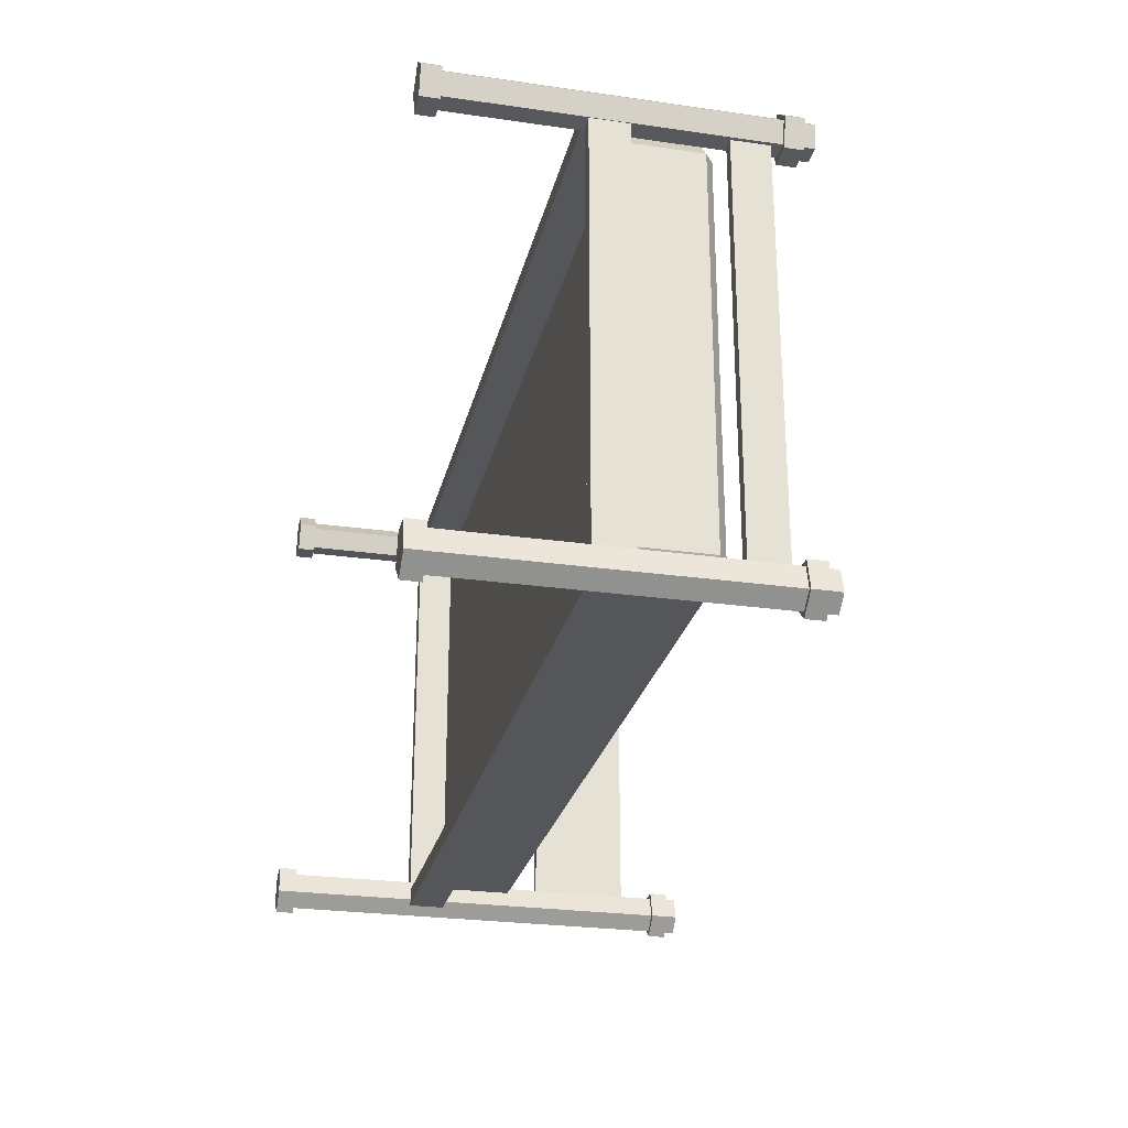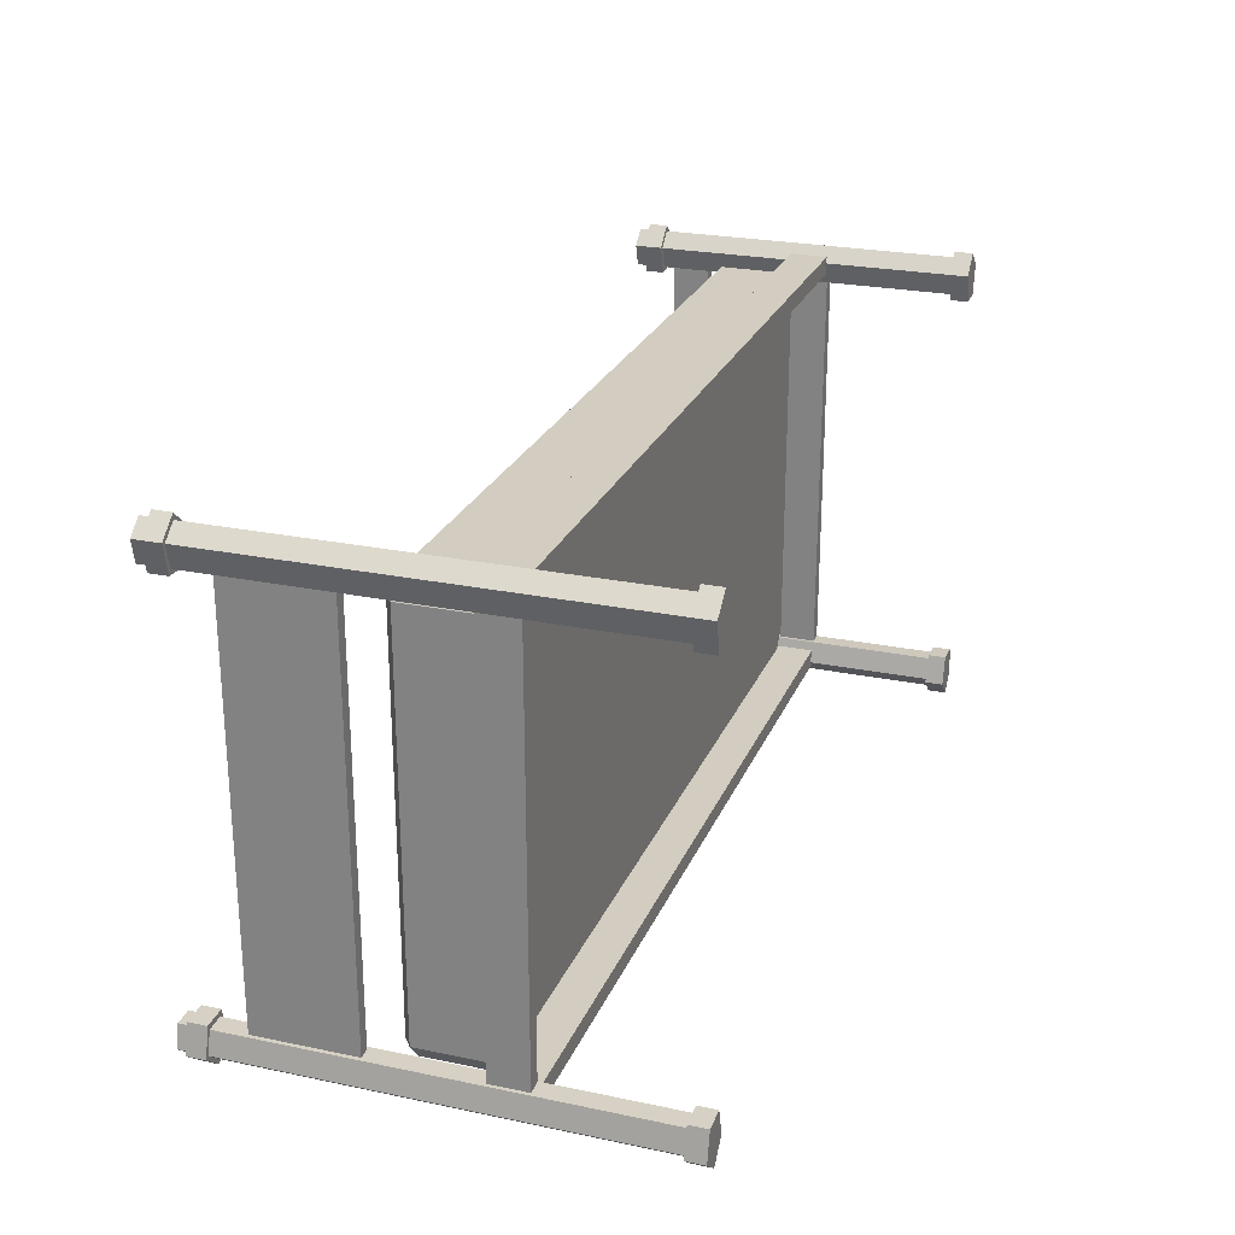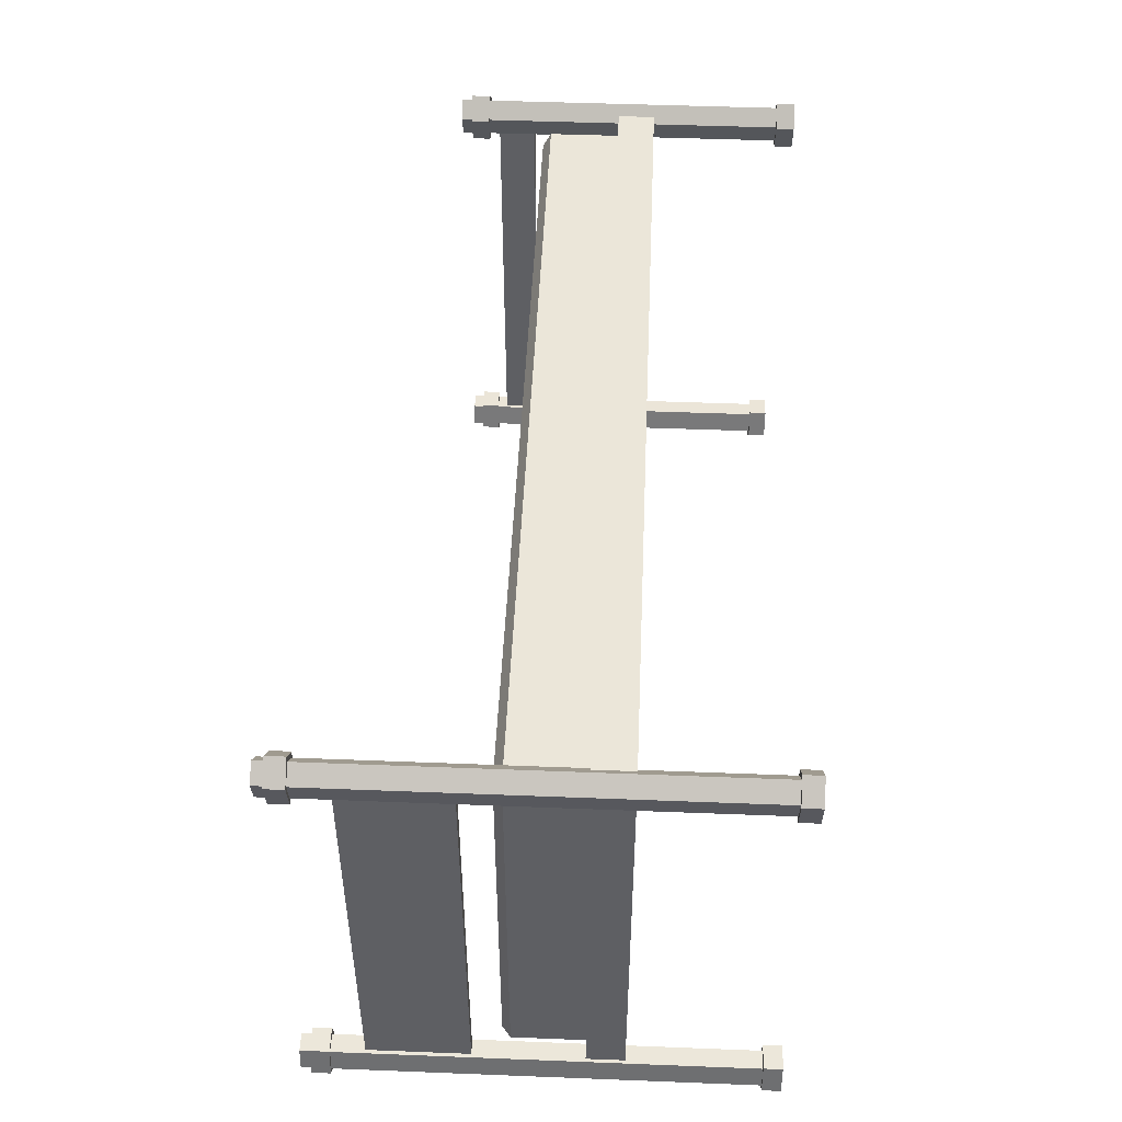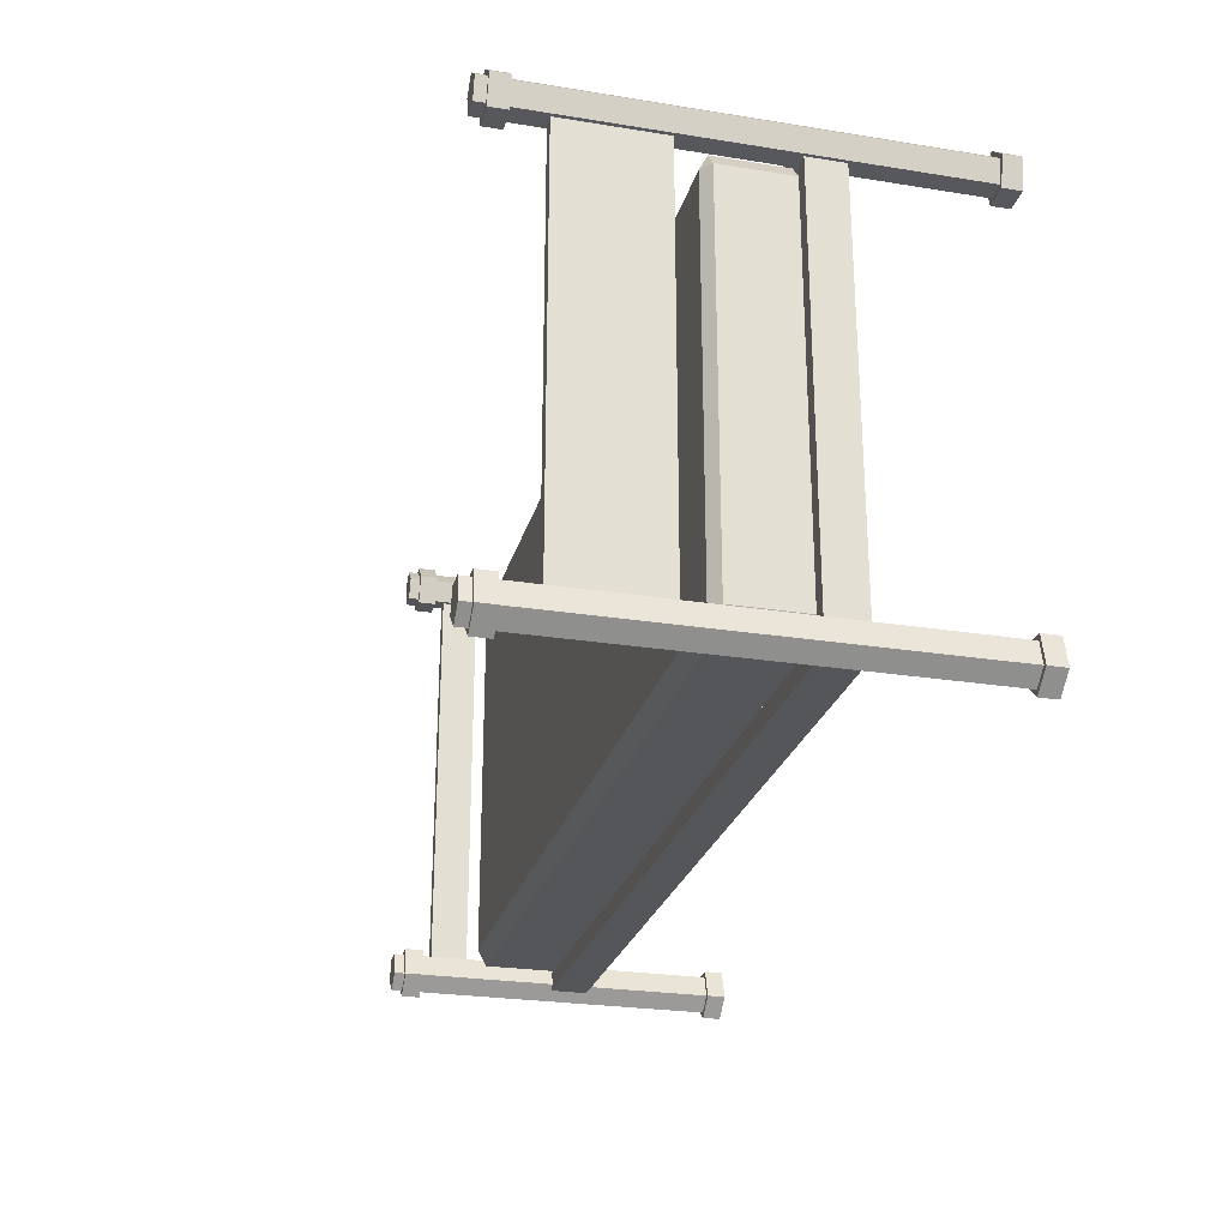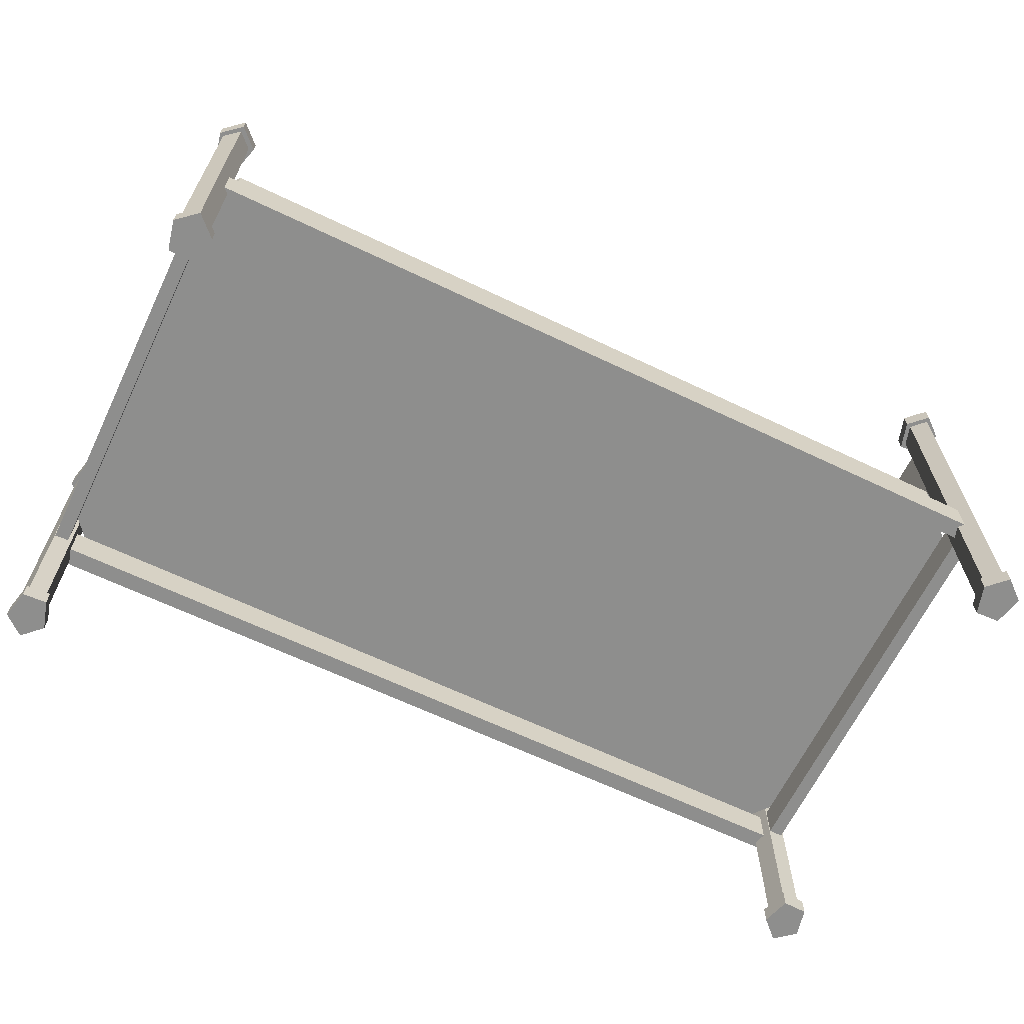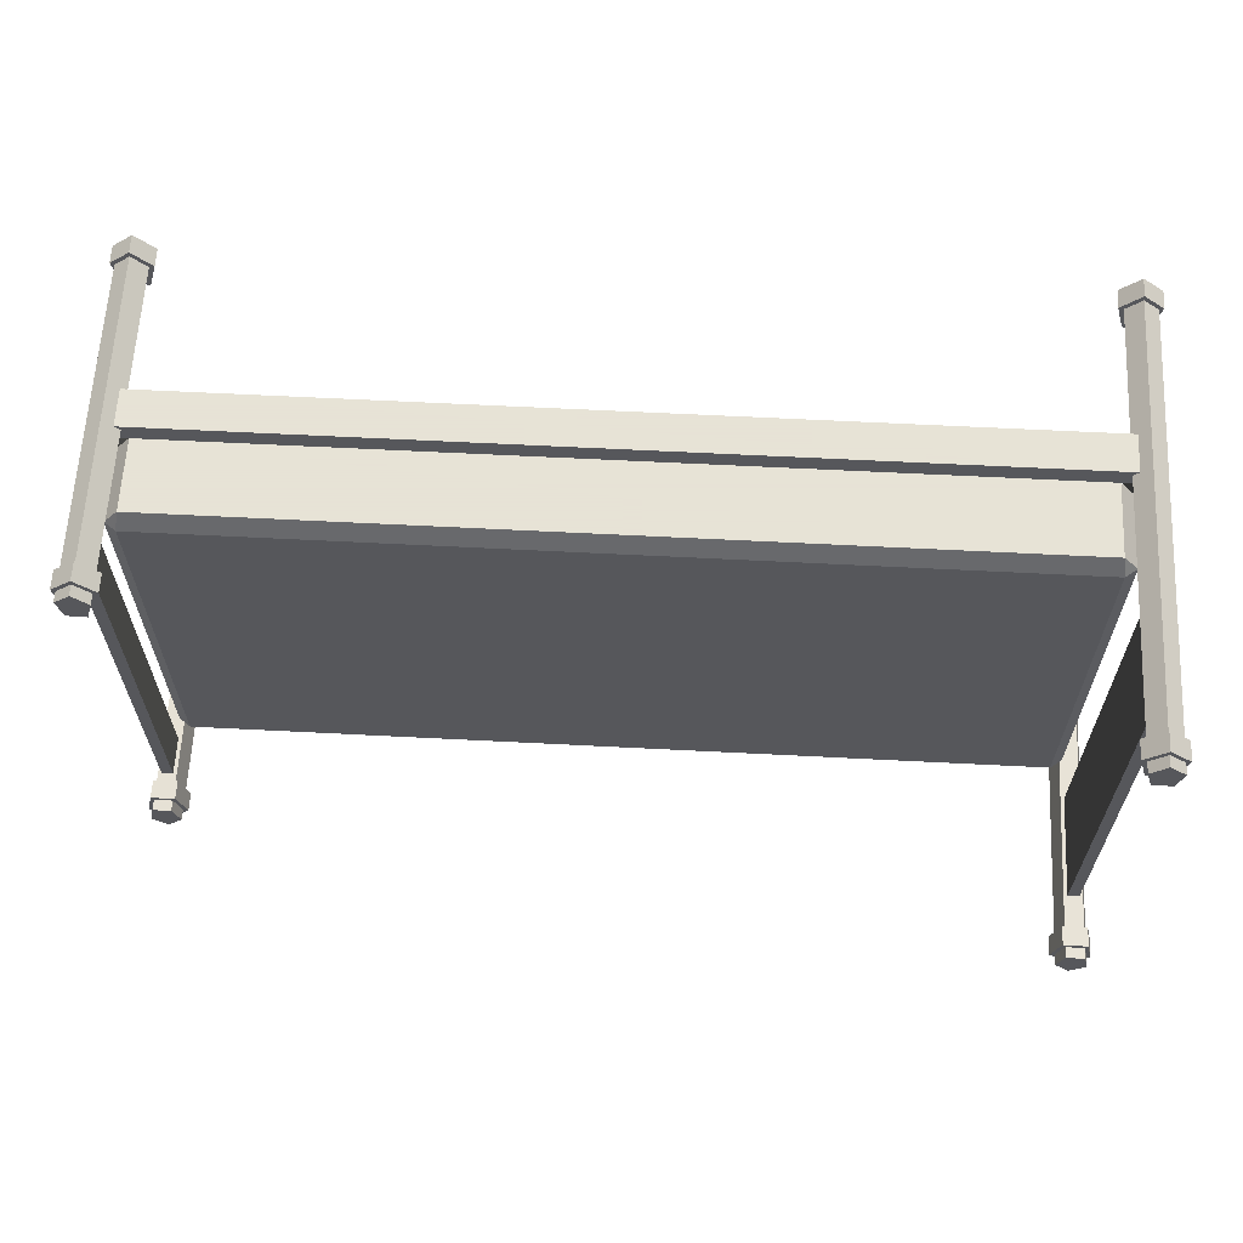
<metadata>
{"format":"obj","ext":"obj","renderer":"f3d","projection":"perspective","resolution":1024,"background":"white","views":[{"elev":-26.0,"azim":77.2,"up":"+Z"},{"elev":24.6,"azim":-71.2,"up":"+Z"},{"elev":48.2,"azim":-87.5,"up":"+Z"},{"elev":-25.6,"azim":-104.4,"up":"+Z"},{"elev":-64.9,"azim":154.3,"up":"+Y"},{"elev":62.8,"azim":-177.0,"up":"+Z"}]}
</metadata>
<code>
g default
v 1.411 1.039 -2.464
v 1.411 0.8401 -2.464
v 1.411 0.8401 -1.379
v 1.411 1.039 -1.379
v 1.371 0.8401 -2.514
v -0.9501 0.8401 -2.514
v -0.9901 0.8401 -2.464
v -0.9901 0.8401 -1.379
v -0.9501 0.8401 -1.329
v 1.371 0.8401 -1.329
v -0.9901 1.039 -2.464
v -0.9901 1.039 -1.379
v -0.9581 1.063 -2.465
v 1.379 1.063 -2.465
v -0.9581 1.063 -1.379
v 1.379 1.063 -1.379
v 1.371 1.039 -2.514
v -0.9501 1.039 -2.514
v 1.371 1.039 -1.329
v -0.9501 1.039 -1.329
v 1.479 1.273 -1.285
v 1.461 1.273 -1.366
v 1.393 1.273 -1.369
v 1.37 1.273 -1.29
v 1.423 1.273 -1.238
v 1.479 1.222 -1.285
v 1.461 1.222 -1.366
v 1.393 1.222 -1.369
v 1.37 1.222 -1.29
v 1.423 1.222 -1.238
v 1.468 0.3763 -1.29
v 1.468 1.302 -1.29
v 1.454 0.3763 -1.352
v 1.454 1.302 -1.352
v 1.402 0.3763 -1.355
v 1.402 1.302 -1.355
v 1.384 0.3763 -1.294
v 1.384 1.302 -1.294
v 1.425 0.3763 -1.254
v 1.425 1.302 -1.254
v 1.479 0.3763 -1.285
v 1.461 0.3763 -1.366
v 1.393 0.3763 -1.369
v 1.37 0.3763 -1.29
v 1.423 0.3763 -1.238
v 1.479 0.325 -1.285
v 1.461 0.325 -1.366
v 1.393 0.325 -1.369
v 1.37 0.325 -1.29
v 1.423 0.325 -1.238
v 1.479 1.273 -2.559
v 1.461 1.273 -2.477
v 1.393 1.273 -2.474
v 1.37 1.273 -2.554
v 1.423 1.273 -2.606
v 1.479 1.222 -2.559
v 1.461 1.222 -2.477
v 1.393 1.222 -2.474
v 1.37 1.222 -2.554
v 1.423 1.222 -2.606
v 1.468 0.3763 -2.553
v 1.468 1.302 -2.553
v 1.454 0.3763 -2.491
v 1.454 1.302 -2.491
v 1.402 0.3763 -2.489
v 1.402 1.302 -2.489
v 1.384 0.3763 -2.55
v 1.384 1.302 -2.55
v 1.425 0.3763 -2.589
v 1.425 1.302 -2.589
v 1.479 0.3763 -2.559
v 1.461 0.3763 -2.477
v 1.393 0.3763 -2.474
v 1.37 0.3763 -2.554
v 1.423 0.3763 -2.606
v 1.479 0.325 -2.559
v 1.461 0.325 -2.477
v 1.393 0.325 -2.474
v 1.37 0.325 -2.554
v 1.423 0.325 -2.606
v 1.443 1.09 -1.352
v 1.443 1.193 -1.352
v 1.412 1.09 -1.355
v 1.412 1.193 -1.355
v 1.443 1.09 -2.491
v 1.443 1.193 -2.491
v 1.412 1.09 -2.489
v 1.412 1.193 -2.489
v -1.065 1.563 -1.285
v -1.046 1.563 -1.366
v -0.9785 1.563 -1.369
v -0.9554 1.563 -1.29
v -1.009 1.563 -1.238
v -1.065 1.512 -1.285
v -1.046 1.512 -1.366
v -0.9785 1.512 -1.369
v -0.9554 1.512 -1.29
v -1.009 1.512 -1.238
v -1.053 0.3763 -1.29
v -1.053 1.593 -1.29
v -1.039 0.3763 -1.352
v -1.039 1.593 -1.352
v -0.9873 0.3763 -1.355
v -0.9873 1.593 -1.355
v -0.9697 0.3763 -1.294
v -0.9697 1.593 -1.294
v -1.01 0.3763 -1.254
v -1.01 1.593 -1.254
v -1.065 0.3763 -1.285
v -1.046 0.3763 -1.366
v -0.9785 0.3763 -1.369
v -0.9554 0.3763 -1.29
v -1.009 0.3763 -1.238
v -1.065 0.325 -1.285
v -1.046 0.325 -1.366
v -0.9785 0.325 -1.369
v -0.9554 0.325 -1.29
v -1.009 0.325 -1.238
v -1.065 1.563 -2.559
v -1.046 1.563 -2.477
v -0.9785 1.563 -2.474
v -0.9554 1.563 -2.554
v -1.009 1.563 -2.606
v -1.065 1.512 -2.559
v -1.046 1.512 -2.477
v -0.9785 1.512 -2.474
v -0.9554 1.512 -2.554
v -1.009 1.512 -2.606
v -1.053 0.3763 -2.553
v -1.053 1.593 -2.553
v -1.039 0.3763 -2.491
v -1.039 1.593 -2.491
v -0.9873 0.3763 -2.489
v -0.9873 1.593 -2.489
v -0.9697 0.3763 -2.55
v -0.9697 1.593 -2.55
v -1.01 0.3763 -2.589
v -1.01 1.593 -2.589
v -1.065 0.3763 -2.559
v -1.046 0.3763 -2.477
v -0.9785 0.3763 -2.474
v -0.9554 0.3763 -2.554
v -1.009 0.3763 -2.606
v -1.065 0.325 -2.559
v -1.046 0.325 -2.477
v -0.9785 0.325 -2.474
v -0.9554 0.325 -2.554
v -1.009 0.325 -2.606
v -1.029 1.14 -1.352
v -1.029 1.419 -1.352
v -0.9974 1.14 -1.355
v -0.9974 1.419 -1.355
v -1.029 1.14 -2.491
v -1.029 1.419 -2.491
v -0.9974 1.14 -2.489
v -0.9974 1.419 -2.489
v -1.03 0.7363 -1.279
v -1.03 0.8401 -1.279
v 1.451 0.7363 -1.279
v 1.451 0.8401 -1.279
v 1.451 0.7363 -2.564
v 1.451 0.8401 -2.564
v -1.03 0.7363 -2.564
v -1.03 0.8401 -2.564
v -0.9901 0.8401 -1.329
v 1.411 0.8401 -1.329
v 1.411 0.8401 -2.514
v -0.9901 0.8401 -2.514
v -0.9901 0.7363 -1.329
v 1.411 0.7363 -1.329
v 1.411 0.7363 -2.514
v -0.9901 0.7363 -2.514
g cama02:cox_o1
f 4 3 2 1
f 10 5 2 3
f 8 12 11 7
f 18 13 14 17
f 6 18 17 5
f 20 9 10 19
f 9 6 5 10
f 9 8 7 6
f 16 14 13 15
f 15 20 19 16
f 8 9 20 12
f 4 19 10 3
f 2 5 17 1
f 11 18 6 7
f 1 14 16 4
f 14 1 17
f 16 19 4
f 13 11 12 15
f 11 13 18
f 20 15 12
f 26 30 29
f 29 28 27 26
f 25 30 26 21
f 24 29 30 25
f 23 28 29 24
f 22 27 28 23
f 21 26 27 22
f 22 23 24 21
f 21 24 25
f 39 40 38 37
f 33 34 32 31
f 31 32 40 39
f 37 38 36 35
f 35 36 34 33
f 34 36 38 32
f 32 38 40
f 46 50 49
f 49 48 47 46
f 45 50 46 41
f 44 49 50 45
f 43 48 49 44
f 42 47 48 43
f 41 46 47 42
f 42 43 44 41
f 41 44 45
f 60 56 59
f 57 58 59 56
f 56 60 55 51
f 60 59 54 55
f 59 58 53 54
f 58 57 52 53
f 57 56 51 52
f 54 53 52 51
f 54 51 55
f 68 70 69 67
f 62 64 63 61
f 70 62 61 69
f 66 68 67 65
f 64 66 65 63
f 68 66 64 62
f 68 62 70
f 80 76 79
f 77 78 79 76
f 76 80 75 71
f 80 79 74 75
f 79 78 73 74
f 78 77 72 73
f 77 76 71 72
f 74 73 72 71
f 74 71 75
f 86 88 84 82
f 88 87 83 84
f 87 85 81 83
f 85 86 82 81
f 98 94 97
f 95 96 97 94
f 94 98 93 89
f 98 97 92 93
f 97 96 91 92
f 96 95 90 91
f 95 94 89 90
f 92 91 90 89
f 92 89 93
f 106 108 107 105
f 100 102 101 99
f 108 100 99 107
f 104 106 105 103
f 102 104 103 101
f 106 104 102 100
f 106 100 108
f 118 114 117
f 115 116 117 114
f 114 118 113 109
f 118 117 112 113
f 117 116 111 112
f 116 115 110 111
f 115 114 109 110
f 112 111 110 109
f 112 109 113
f 124 128 127
f 127 126 125 124
f 123 128 124 119
f 122 127 128 123
f 121 126 127 122
f 120 125 126 121
f 119 124 125 120
f 120 121 122 119
f 119 122 123
f 137 138 136 135
f 131 132 130 129
f 129 130 138 137
f 135 136 134 133
f 133 134 132 131
f 132 134 136 130
f 130 136 138
f 144 148 147
f 147 146 145 144
f 143 148 144 139
f 142 147 148 143
f 141 146 147 142
f 140 145 146 141
f 139 144 145 140
f 140 141 142 139
f 139 142 143
f 152 156 154 150
f 151 155 156 152
f 149 153 155 151
f 150 154 153 149
f 159 160 158 157
f 161 162 160 159
f 163 164 162 161
f 157 158 164 163
f 157 169 170 159
f 163 172 169 157
f 160 166 165 158
f 162 167 166 160
f 164 168 167 162
f 158 165 168 164
f 161 171 172 163
f 159 170 171 161
f 166 167 171 170
f 167 168 172 171
f 168 165 169 172
f 165 166 170 169

</code>
